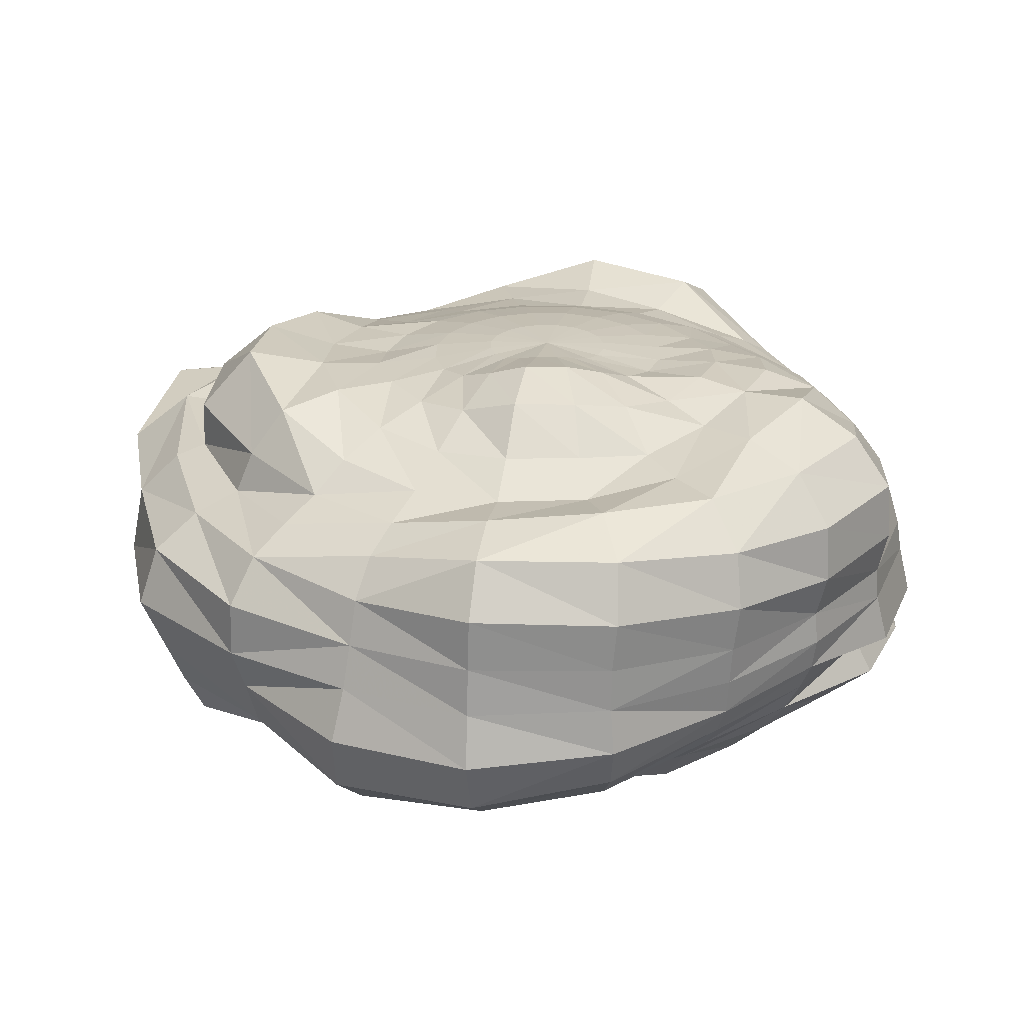
<metadata>
{"format":"obj","ext":"obj","renderer":"f3d","projection":"perspective","resolution":1024,"background":"white","views":[{"elev":25.6,"azim":-115.2,"up":"+Y"}]}
</metadata>
<code>
o Default.001
v 0.06286 0.3798 0.1314
v 0.07939 0.3798 0.09891
v -0.03131 0.385 0.06295
v 0.03711 0.3798 0.1571
v 0.004661 0.3798 0.1736
v -0.03131 0.3798 0.1793
v -0.06728 0.3798 0.1736
v -0.09972 0.3798 0.1571
v -0.1255 0.3798 0.1314
v -0.1422 0.3841 0.09919
v -0.1485 0.394 0.06386
v -0.143 0.4002 0.02768
v -0.1259 0.3995 -0.005917
v -0.09963 0.3918 -0.03202
v -0.06725 0.3828 -0.04801
v -0.03131 0.3798 -0.05345
v 0.004661 0.3798 -0.04775
v 0.03711 0.3798 -0.03122
v 0.06286 0.3798 -0.005469
v 0.07939 0.3798 0.02698
v 0.08509 0.3798 0.06295
v 0.07691 -0.2861 0.09724
v 0.06064 -0.2893 0.1285
v -0.03123 -0.2812 0.06033
v 0.03553 -0.2937 0.1528
v 0.004216 -0.2982 0.168
v -0.03027 -0.3024 0.1727
v -0.06463 -0.3052 0.1665
v -0.09575 -0.3057 0.15
v -0.1205 -0.3033 0.1248
v -0.1353 -0.2978 0.09546
v -0.1392 -0.293 0.06375
v -0.1325 -0.2924 0.03017
v -0.1154 -0.296 -0.001166
v -0.09144 -0.2991 -0.0266
v -0.0632 -0.3005 -0.04303
v -0.03099 -0.2997 -0.04884
v 0.003308 -0.2972 -0.04381
v 0.03482 -0.2934 -0.02835
v 0.06019 -0.2888 -0.003943
v 0.07668 -0.2858 0.0273
v 0.08246 -0.285 0.06228
v -0.2516 0.3797 0.1341
v -0.2176 0.3668 0.1981
v 0.1038 0.3645 -0.1231
v 0.03974 0.3645 -0.1557
v -0.03131 0.3399 0.4009
v 0.07308 0.3393 0.3842
v -0.03131 0.3645 0.2929
v 0.03974 0.3645 0.2816
v -0.234 0.3637 -0.2167
v -0.3214 0.3976 -0.1472
v -0.169 0.4016 -0.129
v -0.2252 0.4272 -0.07769
v 0.29 0.3393 0.1673
v 0.3065 0.3393 0.06295
v 0.1874 0.3645 0.134
v 0.1986 0.3645 0.06295
v -0.4504 0.3397 0.1955
v -0.3883 0.3654 0.3216
v -0.358 0.3617 0.167
v -0.3122 0.3775 0.2644
v 0.2389 0.3474 -0.3009
v 0.1104 0.3645 -0.3734
v 0.1675 0.3403 -0.2105
v 0.07483 0.3587 -0.2637
v 0.1313 0.2631 0.5633
v 0.1038 0.3052 0.4789
v -0.03131 0.2632 0.5891
v -0.03129 0.3074 0.5012
v -0.3412 0.2671 -0.3642
v -0.4597 0.2707 -0.2481
v -0.2905 0.3137 -0.2941
v -0.3905 0.321 -0.1983
v 0.5012 0.2757 0.06226
v 0.406 0.3052 0.06295
v 0.4785 0.2864 0.2258
v 0.3846 0.3052 0.1981
v -0.57 0.3135 0.4663
v -0.4781 0.3712 0.3975
v -0.6632 0.3117 0.2791
v -0.5549 0.3459 0.235
v 0.1797 0.2875 -0.6082
v 0.148 0.3984 -0.5142
v 0.3767 0.2864 -0.4994
v 0.318 0.3785 -0.4084
v 0.179 0.1847 0.719
v 0.1565 0.2288 0.6451
v -0.03132 0.1606 0.726
v -0.03131 0.2144 0.6649
v -0.6386 0.2567 -0.3726
v -0.5476 0.2833 -0.3098
v -0.4452 0.2047 -0.4994
v -0.3928 0.2364 -0.4344
v 0.6619 0.2137 0.2741
v 0.6578 0.1918 0.06232
v 0.5835 0.2777 0.249
v 0.5927 0.2446 0.06015
v -0.7495 0.1224 0.3008
v -0.6424 0.1239 0.509
v -0.7367 0.2241 0.3028
v -0.6317 0.2252 0.5075
v 0.208 0.1744 -0.6631
v 0.1866 0.1981 -0.6095
v 0.4161 0.2114 -0.573
v 0.3881 0.2033 -0.5186
v 0.2029 0.05418 0.789
v 0.1927 0.1202 0.7611
v -0.03131 0.04388 0.7979
v -0.03132 0.1032 0.7708
v -0.6916 0.1657 -0.412
v -0.4847 0.1414 -0.5462
v -0.6916 0.07054 -0.415
v -0.4983 0.05942 -0.5658
v 0.6825 0.04767 0.2943
v 0.746 0.06058 0.06812
v 0.6876 0.1259 0.2913
v 0.7101 0.1329 0.06728
v -0.739 -0.01526 0.2929
v -0.6333 -0.01526 0.5003
v -0.7324 0.04438 0.2909
v -0.6288 0.04467 0.4971
v 0.4683 0.12 -0.6733
v 0.4599 -0.03306 -0.6482
v 0.235 0.09937 -0.7358
v 0.2396 -0.02741 -0.76
v 0.2157 -0.09313 0.8232
v 0.2119 -0.01511 0.8124
v -0.03137 -0.07253 0.7983
v -0.03131 -0.01526 0.807
v -0.5308 -0.1146 -0.6192
v -0.7275 -0.1123 -0.4366
v -0.5119 -0.02019 -0.5862
v -0.7011 -0.01773 -0.4208
v 0.7669 -0.01415 0.06906
v 0.6778 -0.01525 0.2934
v 0.7553 -0.09083 0.06903
v 0.6708 -0.07352 0.2913
v -0.7062 -0.1271 0.2822
v -0.604 -0.1259 0.479
v -0.7304 -0.07247 0.2901
v -0.6428 -0.1069 0.5215
v 0.4088 -0.1732 -0.5524
v 0.2047 -0.1632 -0.6585
v 0.4316 -0.1108 -0.5936
v 0.2145 -0.1071 -0.6936
v 0.2085 -0.173 0.801
v -0.0347 -0.1372 0.7888
v 0.19 -0.2352 0.744
v -0.03907 -0.2085 0.7556
v -0.7052 -0.2126 -0.4161
v -0.5146 -0.2193 -0.6076
v -0.631 -0.2777 -0.3627
v -0.4612 -0.2933 -0.5391
v 0.71 -0.1534 0.06686
v 0.6466 -0.1296 0.2837
v 0.6476 -0.1968 0.06455
v 0.6098 -0.1868 0.2724
v -0.6269 -0.1856 0.501
v -0.6742 -0.187 0.2715
v -0.5526 -0.271 0.4346
v -0.6282 -0.2525 0.254
v 0.1866 -0.3513 -0.6166
v 0.2134 -0.2477 -0.6792
v 0.4183 -0.3385 -0.5185
v 0.4239 -0.2305 -0.5566
v -0.03954 -0.281 0.696
v -0.03233 -0.3233 0.6063
v 0.1626 -0.267 0.662
v 0.1319 -0.2594 0.5665
v -0.3979 -0.2872 -0.4462
v -0.3428 -0.2571 -0.3658
v -0.5352 -0.2652 -0.2998
v -0.4589 -0.268 -0.2465
v 0.5994 -0.2565 0.06494
v 0.5683 -0.2607 0.2603
v 0.5386 -0.333 0.06989
v 0.495 -0.3221 0.2394
v -0.4872 -0.3333 0.3805
v -0.5613 -0.3243 0.2275
v -0.3912 -0.3454 0.3156
v -0.449 -0.369 0.1972
v 0.3372 -0.4276 -0.401
v 0.2285 -0.3909 -0.2806
v 0.141 -0.4063 -0.4796
v 0.1006 -0.3543 -0.3504
v 0.1038 -0.2678 0.4789
v -0.02976 -0.3061 0.5036
v 0.07308 -0.2787 0.3842
v -0.03087 -0.2823 0.4002
v -0.3865 -0.3302 -0.2038
v -0.2893 -0.2851 -0.2922
v -0.2997 -0.3519 -0.1393
v -0.2296 -0.316 -0.2126
v 0.4151 -0.3493 0.07393
v 0.3895 -0.3364 0.2064
v 0.3052 -0.2989 0.06508
v 0.2896 -0.2898 0.168
v -0.2973 -0.3067 0.2583
v -0.3353 -0.3403 0.1711
v -0.2134 -0.3042 0.1976
v -0.2427 -0.3027 0.1363
v 0.07237 -0.2814 -0.2576
v 0.1656 -0.2981 -0.208
v 0.039 -0.2915 -0.1549
v 0.1025 -0.2869 -0.1223
v 0.03956 -0.2901 0.281
v -0.03127 -0.296 0.2919
v -0.2117 -0.3301 -0.07045
v -0.162 -0.3121 -0.1219
v 0.1986 -0.278 0.06295
v 0.1873 -0.2787 0.134
v -0.1665 0.3645 0.249
v -0.03118 0.3665 -0.1674
v 0.1672 0.3393 0.3362
v 0.1038 0.3645 0.249
v -0.3733 0.3973 -0.04564
v -0.2607 0.4273 -0.007706
v 0.29 0.3393 -0.04144
v 0.1874 0.3645 -0.008106
v -0.2918 0.358 0.4283
v -0.2346 0.369 0.3427
v -0.03524 0.3638 -0.3976
v -0.03066 0.3596 -0.2812
v 0.2843 0.2824 0.4974
v 0.2258 0.3052 0.4168
v -0.5383 0.2792 -0.1009
v -0.4538 0.3245 -0.07479
v 0.479 0.2873 -0.103
v 0.386 0.3092 -0.07272
v -0.3967 0.253 0.5777
v -0.344 0.3243 0.5124
v -0.03462 0.2608 -0.5824
v -0.04264 0.3441 -0.5167
v 0.416 0.2577 0.6869
v 0.3571 0.308 0.6035
v -0.7567 0.2588 -0.1504
v -0.6467 0.3036 -0.1239
v 0.6207 0.1995 -0.1475
v 0.5674 0.2539 -0.1321
v -0.4335 0.1806 0.6222
v -0.4518 0.1069 0.6425
v -0.02989 0.154 -0.7014
v -0.02939 0.1851 -0.6142
v 0.4407 0.1785 0.7192
v 0.4483 0.08876 0.7258
v -0.798 0.0665 -0.1794
v -0.8019 0.1574 -0.1725
v 0.78 0.09671 -0.1921
v 0.7008 0.1683 -0.1695
v -0.4686 -0.01526 0.6649
v -0.4633 0.04386 0.6575
v -0.02931 0.09217 -0.7864
v -0.03012 -0.01626 -0.8261
v 0.4575 -0.1032 0.736
v 0.4459 -0.01535 0.7199
v -0.8136 -0.09806 -0.1811
v -0.8003 -0.01399 -0.1811
v 0.8155 -0.01217 -0.2034
v 0.7798 -0.1196 -0.1943
v -0.4487 -0.1275 0.6375
v -0.4802 -0.1069 0.6841
v -0.03092 -0.1209 -0.783
v -0.03017 -0.206 -0.7483
v 0.4422 -0.192 0.7157
v 0.4025 -0.2569 0.6639
v -0.782 -0.1787 -0.1694
v -0.7174 -0.2414 -0.1496
v 0.6438 -0.1747 -0.1801
v 0.6136 -0.1958 -0.1462
v -0.4823 -0.1932 0.6603
v -0.4299 -0.3004 0.5947
v -0.03115 -0.2814 -0.7109
v -0.03301 -0.3215 -0.5976
v 0.3435 -0.2803 0.5861
v 0.2789 -0.2526 0.4909
v -0.6267 -0.2726 -0.1243
v -0.5489 -0.3171 -0.1041
v 0.5844 -0.2651 -0.1323
v 0.5316 -0.3553 -0.104
v -0.3766 -0.3774 0.5099
v -0.2946 -0.3656 0.4089
v -0.03059 -0.3209 -0.479
v -0.03146 -0.2946 -0.3764
v 0.2259 -0.269 0.4169
v 0.1672 -0.2787 0.3362
v -0.4532 -0.3838 -0.08327
v -0.3377 -0.3768 -0.04265
v 0.3988 -0.3623 -0.065
v 0.2893 -0.3158 -0.0391
v -0.2265 -0.2994 0.331
v -0.1648 -0.3043 0.2475
v -0.03179 -0.2838 -0.2742
v -0.031 -0.2935 -0.1661
v 0.1036 -0.2847 0.2487
v -0.242 -0.3356 -0.005783
v 0.1872 -0.2786 -0.008035
v -0.1024 0.3645 0.2816
v -0.1029 0.377 -0.158
v 0.242 0.3393 0.2615
v 0.1547 0.3645 0.1981
v -0.3806 0.3766 0.0612
v -0.2677 0.4064 0.06431
v 0.242 0.3393 -0.1356
v 0.1547 0.3645 -0.0722
v -0.1682 0.3309 0.4879
v -0.1369 0.3547 0.3884
v -0.1711 0.3291 -0.3638
v -0.1364 0.3532 -0.2629
v 0.4115 0.3041 0.3842
v 0.3225 0.3052 0.32
v -0.5724 0.3048 0.06641
v -0.4699 0.3112 0.06223
v 0.4295 0.3499 -0.2672
v 0.333 0.3367 -0.2007
v -0.2186 0.2215 0.6408
v -0.1955 0.2841 0.5739
v -0.2197 0.238 -0.5213
v -0.1998 0.2896 -0.4523
v 0.6089 0.2677 0.5148
v 0.5191 0.3322 0.4539
v -0.777 0.237 0.08383
v -0.6856 0.3076 0.08013
v 0.5151 0.2994 -0.3361
v 0.5418 0.2201 -0.3588
v -0.25 0.1031 0.7359
v -0.2367 0.1621 0.6952
v -0.2781 0.1637 -0.6688
v -0.2465 0.2034 -0.5941
v 0.634 0.1669 0.5343
v 0.6112 0.06633 0.5253
v -0.8047 0.05505 0.06689
v -0.811 0.1406 0.07506
v 0.7036 0.1531 -0.4984
v 0.5925 0.1865 -0.3968
v -0.2612 -0.01526 0.7706
v -0.2584 0.04386 0.7619
v -0.3007 -0.01685 -0.7308
v -0.3018 0.08395 -0.7268
v 0.6191 -0.09373 0.536
v 0.6116 -0.01507 0.5303
v -0.7938 -0.08078 0.06482
v -0.8006 -0.01497 0.06443
v 0.7052 -0.01242 -0.4964
v 0.659 -0.131 -0.4552
v -0.2753 -0.1069 0.7885
v -0.2522 -0.1307 0.7428
v -0.2863 -0.1024 -0.7015
v -0.271 -0.1911 -0.6748
v 0.5982 -0.1698 0.5216
v 0.5533 -0.2275 0.4919
v -0.7622 -0.1385 0.06467
v -0.7164 -0.193 0.06421
v 0.5644 -0.2319 -0.3663
v 0.536 -0.1955 -0.3634
v -0.2909 -0.2047 0.7677
v -0.2398 -0.3162 0.6994
v -0.2411 -0.248 -0.6095
v -0.2157 -0.2788 -0.5315
v 0.4826 -0.2649 0.4431
v 0.403 -0.2818 0.381
v -0.655 -0.2525 0.06176
v -0.5888 -0.3324 0.05837
v 0.5608 -0.2948 -0.3365
v 0.4674 -0.3782 -0.261
v -0.2063 -0.3877 0.5995
v -0.1647 -0.3603 0.476
v -0.1936 -0.2813 -0.443
v -0.1665 -0.2704 -0.3532
v 0.3251 -0.2984 0.3239
v 0.2421 -0.2829 0.2616
v -0.4754 -0.396 0.06171
v -0.3493 -0.377 0.06903
v 0.3359 -0.379 -0.1864
v 0.2397 -0.3209 -0.1327
v -0.1339 -0.2882 0.3813
v -0.1017 -0.3007 0.2805
v -0.1355 -0.2869 -0.2587
v -0.09985 -0.2951 -0.1551
v 0.1545 -0.281 0.198
v -0.252 -0.3184 0.06667
v 0.1539 -0.2819 -0.07175
f 1 2 3
f 4 1 3
f 5 4 3
f 6 5 3
f 7 6 3
f 8 7 3
f 9 8 3
f 10 9 3
f 11 10 3
f 12 11 3
f 13 12 3
f 14 13 3
f 15 14 3
f 16 15 3
f 17 16 3
f 18 17 3
f 19 18 3
f 20 19 3
f 21 20 3
f 2 21 3
f 22 23 24
f 23 25 24
f 25 26 24
f 26 27 24
f 27 28 24
f 28 29 24
f 29 30 24
f 30 31 24
f 31 32 24
f 32 33 24
f 33 34 24
f 34 35 24
f 35 36 24
f 36 37 24
f 37 38 24
f 38 39 24
f 39 40 24
f 40 41 24
f 41 42 24
f 42 22 24
f 43 44 10
f 9 10 44
f 45 46 18
f 17 18 46
f 47 48 49
f 50 49 48
f 51 52 53
f 54 53 52
f 55 56 57
f 58 57 56
f 59 60 61
f 62 61 60
f 63 64 65
f 66 65 64
f 67 68 69
f 70 69 68
f 71 72 73
f 74 73 72
f 75 76 77
f 78 77 76
f 79 80 81
f 82 81 80
f 83 84 85
f 86 85 84
f 87 88 89
f 90 89 88
f 91 92 93
f 94 93 92
f 95 96 97
f 98 97 96
f 99 100 101
f 102 101 100
f 103 104 105
f 106 105 104
f 107 108 109
f 110 109 108
f 111 112 113
f 114 113 112
f 115 116 117
f 118 117 116
f 119 120 121
f 122 121 120
f 123 124 125
f 126 125 124
f 127 128 129
f 130 129 128
f 131 132 133
f 134 133 132
f 135 136 137
f 138 137 136
f 139 140 141
f 142 141 140
f 143 144 145
f 146 145 144
f 147 148 149
f 150 149 148
f 151 152 153
f 154 153 152
f 155 156 157
f 158 157 156
f 159 160 161
f 162 161 160
f 163 164 165
f 166 165 164
f 167 168 169
f 170 169 168
f 171 172 173
f 174 173 172
f 175 176 177
f 178 177 176
f 179 180 181
f 182 181 180
f 183 184 185
f 186 185 184
f 187 188 189
f 190 189 188
f 191 192 193
f 194 193 192
f 195 196 197
f 198 197 196
f 199 200 201
f 202 201 200
f 203 204 205
f 206 205 204
f 207 208 26
f 27 26 208
f 209 210 34
f 35 34 210
f 211 212 42
f 22 42 212
f 44 213 9
f 8 9 213
f 46 214 17
f 16 17 214
f 48 215 50
f 216 50 215
f 52 217 54
f 218 54 217
f 56 219 58
f 220 58 219
f 221 222 60
f 62 60 222
f 64 223 66
f 224 66 223
f 225 226 67
f 68 67 226
f 227 228 72
f 74 72 228
f 229 230 75
f 76 75 230
f 79 231 80
f 232 80 231
f 83 233 84
f 234 84 233
f 235 236 87
f 88 87 236
f 237 238 91
f 92 91 238
f 96 239 98
f 240 98 239
f 102 100 241
f 242 241 100
f 243 244 103
f 104 103 244
f 245 108 246
f 107 246 108
f 113 247 111
f 248 111 247
f 249 250 116
f 118 116 250
f 120 251 122
f 252 122 251
f 125 126 253
f 254 253 126
f 255 256 127
f 128 127 256
f 132 257 134
f 258 134 257
f 259 135 260
f 137 260 135
f 140 261 142
f 262 142 261
f 263 146 264
f 144 264 146
f 265 147 266
f 149 266 147
f 151 153 267
f 268 267 153
f 155 157 269
f 270 269 157
f 271 159 272
f 161 272 159
f 164 163 273
f 274 273 163
f 275 169 276
f 170 276 169
f 277 173 278
f 174 278 173
f 279 175 280
f 177 280 175
f 281 179 282
f 181 282 179
f 185 186 283
f 284 283 186
f 285 187 286
f 189 286 187
f 287 191 288
f 193 288 191
f 289 195 290
f 197 290 195
f 291 199 292
f 201 292 199
f 293 203 294
f 205 294 203
f 295 207 25
f 26 25 207
f 209 34 296
f 33 296 34
f 297 211 41
f 42 41 211
f 213 298 8
f 7 8 298
f 214 299 16
f 15 16 299
f 215 300 216
f 301 216 300
f 217 302 218
f 303 218 302
f 219 304 220
f 305 220 304
f 221 306 222
f 307 222 306
f 223 308 224
f 309 224 308
f 310 311 225
f 226 225 311
f 312 313 227
f 228 227 313
f 314 315 229
f 230 229 315
f 231 316 232
f 317 232 316
f 233 318 234
f 319 234 318
f 320 321 235
f 236 235 321
f 322 323 237
f 238 237 323
f 324 240 325
f 239 325 240
f 242 326 241
f 327 241 326
f 243 328 244
f 329 244 328
f 330 245 331
f 246 331 245
f 247 332 248
f 333 248 332
f 334 335 249
f 250 249 335
f 336 337 251
f 252 251 337
f 254 338 253
f 339 253 338
f 255 340 256
f 341 256 340
f 257 342 258
f 343 258 342
f 344 259 345
f 260 345 259
f 262 261 346
f 347 346 261
f 348 263 349
f 264 349 263
f 265 266 350
f 351 350 266
f 267 268 352
f 353 352 268
f 354 355 269
f 269 270 354
f 271 272 356
f 357 356 272
f 273 274 358
f 359 358 274
f 275 276 360
f 361 360 276
f 362 277 363
f 278 363 277
f 364 279 365
f 280 365 279
f 366 281 367
f 282 367 281
f 283 284 368
f 369 368 284
f 370 285 371
f 286 371 285
f 372 287 373
f 288 373 287
f 374 289 375
f 290 375 289
f 376 291 377
f 292 377 291
f 378 293 379
f 294 379 293
f 380 295 23
f 25 23 295
f 381 296 32
f 33 32 296
f 382 297 40
f 41 40 297
f 298 49 7
f 6 7 49
f 299 53 15
f 14 15 53
f 300 55 301
f 57 301 55
f 302 61 303
f 43 303 61
f 304 65 305
f 45 305 65
f 306 70 307
f 47 307 70
f 308 73 309
f 51 309 73
f 310 77 311
f 78 311 77
f 82 59 312
f 313 312 59
f 86 63 314
f 315 314 63
f 316 90 317
f 69 317 90
f 94 71 318
f 319 318 71
f 320 95 321
f 97 321 95
f 101 81 322
f 323 322 81
f 106 85 325
f 324 325 85
f 110 89 326
f 327 326 89
f 112 93 328
f 329 328 93
f 330 331 117
f 115 117 331
f 332 121 333
f 99 333 121
f 334 123 335
f 105 335 123
f 130 109 336
f 337 336 109
f 339 338 114
f 133 114 338
f 340 138 341
f 136 341 138
f 343 342 119
f 141 119 342
f 344 345 124
f 145 124 345
f 148 129 347
f 346 347 129
f 131 348 152
f 349 152 348
f 350 351 156
f 158 156 351
f 352 353 139
f 160 139 353
f 143 355 166
f 354 166 355
f 356 357 150
f 167 150 357
f 154 358 171
f 359 171 358
f 360 361 176
f 178 176 361
f 162 362 180
f 363 180 362
f 165 364 183
f 365 183 364
f 366 367 168
f 188 168 367
f 368 369 172
f 192 172 369
f 196 370 198
f 371 198 370
f 372 373 182
f 200 182 373
f 184 374 204
f 375 204 374
f 190 376 208
f 377 208 376
f 194 378 210
f 379 210 378
f 212 380 22
f 23 22 380
f 202 381 31
f 32 31 381
f 206 382 39
f 40 39 382
f 50 216 5
f 4 5 216
f 54 218 13
f 12 13 218
f 58 220 21
f 20 21 220
f 62 222 44
f 213 44 222
f 66 224 46
f 214 46 224
f 68 226 48
f 215 48 226
f 74 228 52
f 217 52 228
f 76 230 56
f 219 56 230
f 80 232 60
f 221 60 232
f 84 234 64
f 223 64 234
f 236 225 88
f 67 88 225
f 238 227 92
f 72 92 227
f 240 229 98
f 75 98 229
f 102 241 79
f 231 79 241
f 83 104 233
f 244 233 104
f 235 87 245
f 108 245 87
f 111 248 91
f 237 91 248
f 250 239 118
f 96 118 239
f 100 122 242
f 252 242 122
f 253 243 125
f 103 125 243
f 246 107 256
f 128 256 107
f 134 258 113
f 247 113 258
f 259 249 135
f 116 135 249
f 120 142 251
f 262 251 142
f 254 126 263
f 146 263 126
f 255 127 265
f 147 265 127
f 132 151 257
f 267 257 151
f 269 260 155
f 137 155 260
f 261 140 271
f 159 271 140
f 144 164 264
f 273 264 164
f 266 149 275
f 169 275 149
f 153 173 268
f 277 268 173
f 270 157 279
f 175 279 157
f 272 161 281
f 179 281 161
f 163 185 274
f 283 274 185
f 170 187 276
f 285 276 187
f 278 174 287
f 191 287 174
f 280 177 289
f 195 289 177
f 282 181 291
f 199 291 181
f 284 186 293
f 203 293 186
f 286 189 295
f 207 295 189
f 288 193 296
f 209 296 193
f 290 197 297
f 211 297 197
f 292 201 29
f 30 29 201
f 294 205 37
f 38 37 205
f 49 50 6
f 5 6 50
f 53 54 14
f 13 14 54
f 57 58 2
f 21 2 58
f 61 62 43
f 44 43 62
f 65 66 45
f 46 45 66
f 70 68 47
f 48 47 68
f 52 51 74
f 73 74 51
f 78 76 55
f 56 55 76
f 80 60 82
f 59 82 60
f 84 64 86
f 63 86 64
f 88 67 90
f 69 90 67
f 92 72 94
f 71 94 72
f 97 98 77
f 75 77 98
f 101 102 81
f 79 81 102
f 83 85 104
f 106 104 85
f 108 87 110
f 89 110 87
f 111 91 112
f 93 112 91
f 117 118 95
f 96 95 118
f 100 99 122
f 121 122 99
f 123 125 105
f 103 105 125
f 128 107 130
f 109 130 107
f 113 114 134
f 133 134 114
f 135 116 136
f 115 136 116
f 142 120 141
f 119 141 120
f 126 124 146
f 145 146 124
f 147 127 148
f 129 148 127
f 152 151 131
f 132 131 151
f 137 138 155
f 156 155 138
f 139 160 140
f 159 140 160
f 164 144 166
f 143 166 144
f 149 150 169
f 167 169 150
f 154 171 153
f 173 153 171
f 158 176 157
f 175 157 176
f 161 162 179
f 180 179 162
f 165 183 163
f 185 163 183
f 168 188 170
f 187 170 188
f 174 172 191
f 192 191 172
f 177 178 195
f 196 195 178
f 181 182 199
f 200 199 182
f 184 204 186
f 203 186 204
f 189 190 207
f 208 207 190
f 193 194 209
f 210 209 194
f 197 198 211
f 212 211 198
f 201 202 30
f 31 30 202
f 205 206 38
f 39 38 206
f 216 301 4
f 1 4 301
f 218 303 12
f 11 12 303
f 220 305 20
f 19 20 305
f 222 307 213
f 298 213 307
f 224 309 214
f 299 214 309
f 226 311 215
f 300 215 311
f 228 313 217
f 302 217 313
f 230 315 219
f 304 219 315
f 317 306 232
f 221 232 306
f 234 319 223
f 308 223 319
f 321 310 236
f 225 236 310
f 323 312 238
f 227 238 312
f 324 314 240
f 229 240 314
f 241 327 231
f 316 231 327
f 329 318 244
f 233 244 318
f 330 320 245
f 235 245 320
f 248 333 237
f 322 237 333
f 250 335 239
f 325 239 335
f 252 337 242
f 326 242 337
f 253 339 243
f 328 243 339
f 246 256 331
f 341 331 256
f 247 258 332
f 343 332 258
f 334 249 344
f 259 344 249
f 336 251 346
f 262 346 251
f 254 263 338
f 348 338 263
f 265 350 255
f 340 255 350
f 257 267 342
f 352 342 267
f 345 260 355
f 269 355 260
f 347 261 356
f 271 356 261
f 349 264 358
f 273 358 264
f 266 275 351
f 360 351 275
f 268 277 353
f 362 353 277
f 279 364 270
f 354 270 364
f 357 272 366
f 281 366 272
f 274 283 359
f 368 359 283
f 361 276 370
f 285 370 276
f 363 278 372
f 287 372 278
f 365 280 374
f 289 374 280
f 367 282 376
f 291 376 282
f 369 284 378
f 293 378 284
f 371 286 380
f 295 380 286
f 373 288 381
f 296 381 288
f 375 290 382
f 297 382 290
f 377 292 28
f 29 28 292
f 379 294 36
f 37 36 294
f 301 57 1
f 2 1 57
f 303 43 11
f 10 11 43
f 305 45 19
f 18 19 45
f 307 47 298
f 49 298 47
f 309 51 299
f 53 299 51
f 311 78 300
f 55 300 78
f 313 59 302
f 61 302 59
f 315 63 304
f 65 304 63
f 317 69 306
f 70 306 69
f 319 71 308
f 73 308 71
f 321 97 310
f 77 310 97
f 81 82 323
f 312 323 82
f 85 86 324
f 314 324 86
f 327 89 316
f 90 316 89
f 93 94 329
f 318 329 94
f 320 330 95
f 117 95 330
f 333 99 322
f 101 322 99
f 335 105 325
f 106 325 105
f 109 110 337
f 326 337 110
f 339 114 328
f 112 328 114
f 341 136 331
f 115 331 136
f 332 343 121
f 119 121 343
f 334 344 123
f 124 123 344
f 346 129 336
f 130 336 129
f 131 133 348
f 338 348 133
f 350 156 340
f 138 340 156
f 342 352 141
f 139 141 352
f 345 355 145
f 143 145 355
f 148 347 150
f 356 150 347
f 152 349 154
f 358 154 349
f 351 360 158
f 176 158 360
f 353 362 160
f 162 160 362
f 166 354 165
f 364 165 354
f 357 366 167
f 168 167 366
f 171 359 172
f 368 172 359
f 178 361 196
f 370 196 361
f 180 363 182
f 372 182 363
f 183 365 184
f 374 184 365
f 188 367 190
f 376 190 367
f 192 369 194
f 378 194 369
f 198 371 212
f 380 212 371
f 200 373 202
f 381 202 373
f 204 375 206
f 382 206 375
f 208 377 27
f 28 27 377
f 210 379 35
f 36 35 379

</code>
